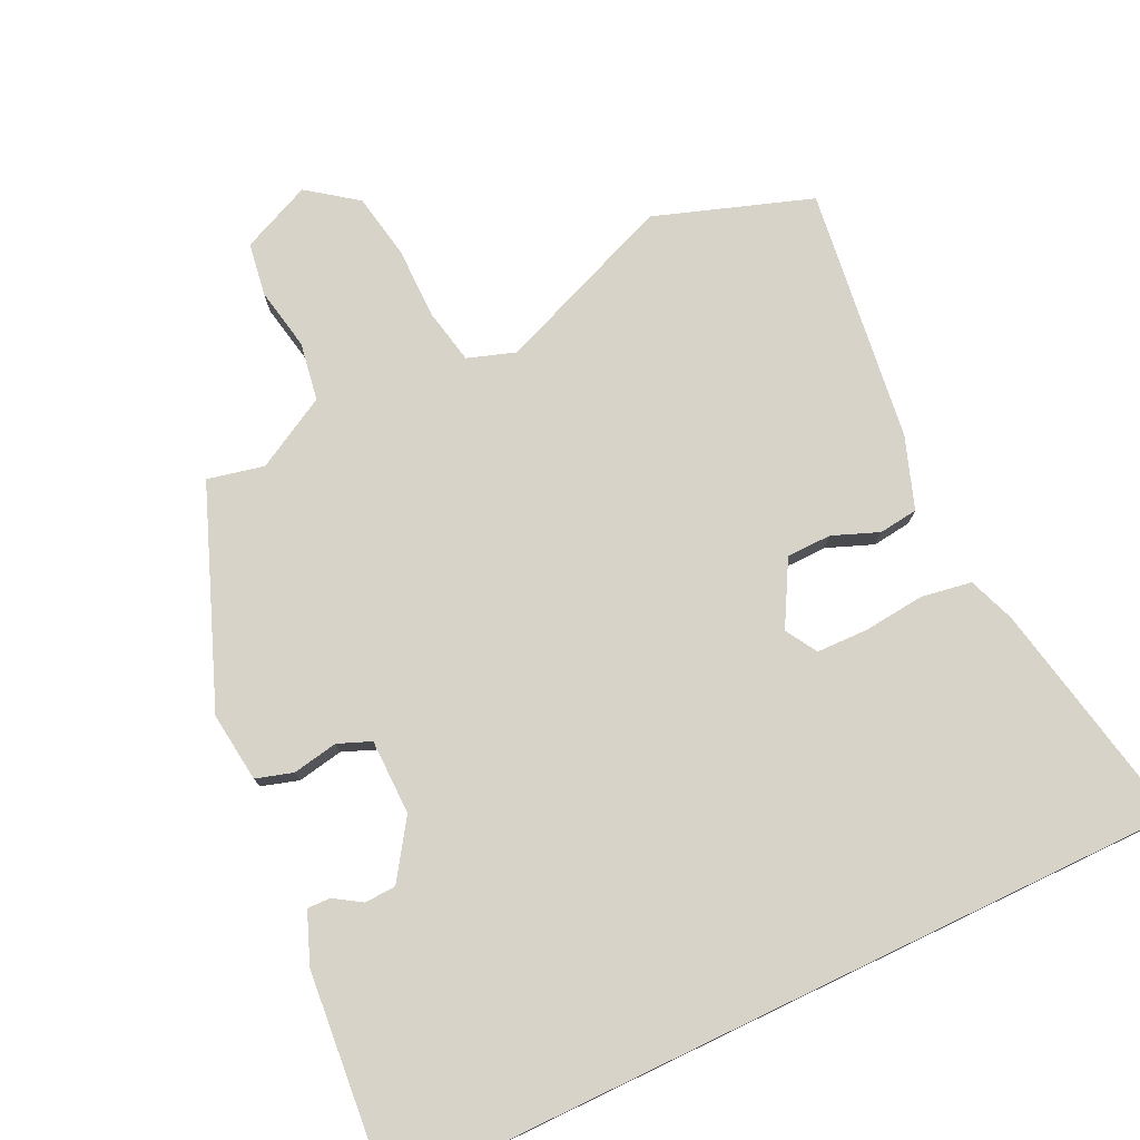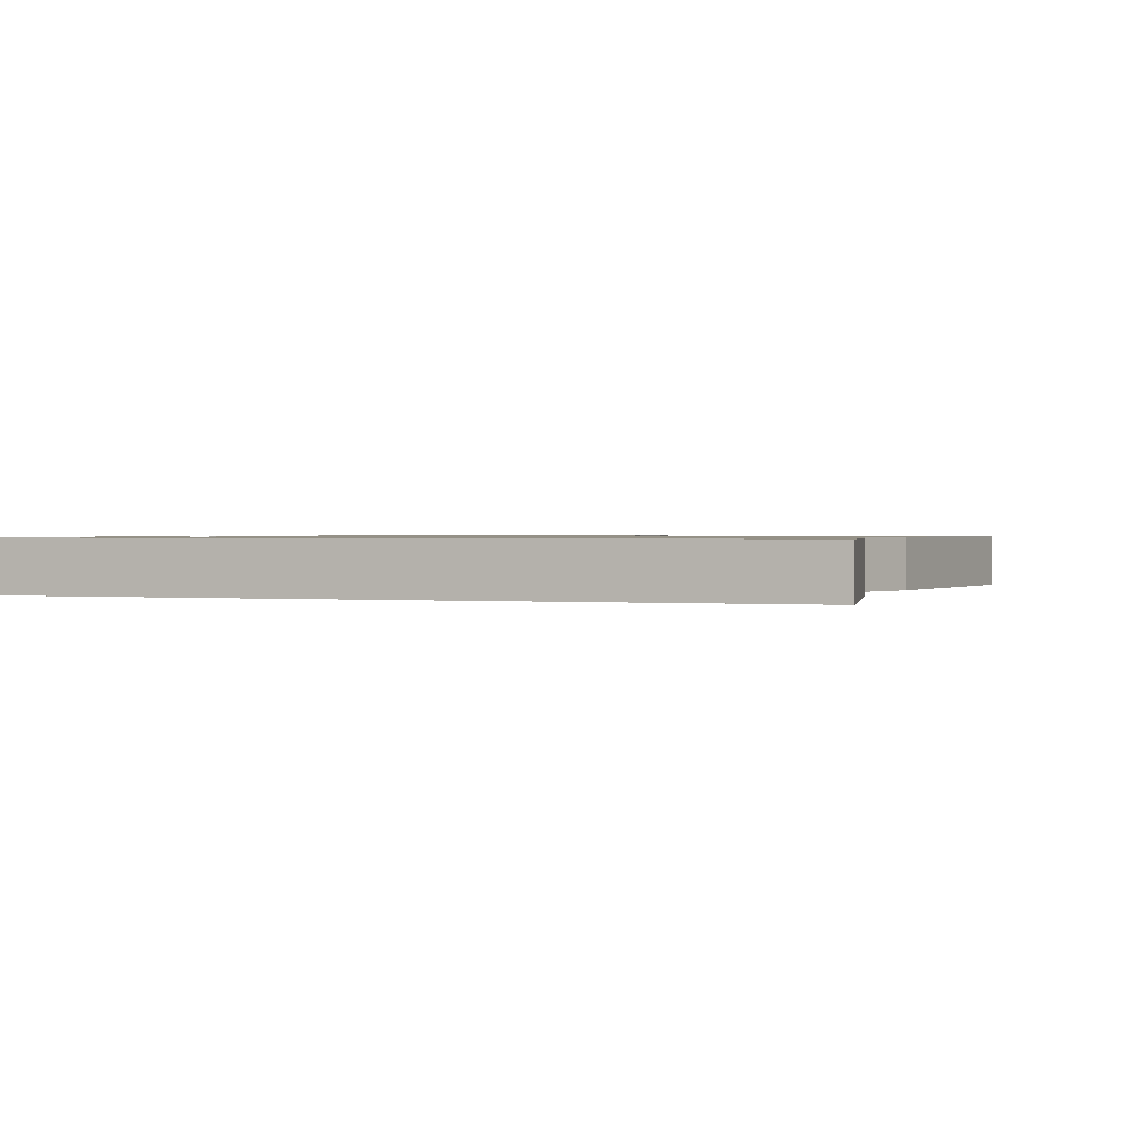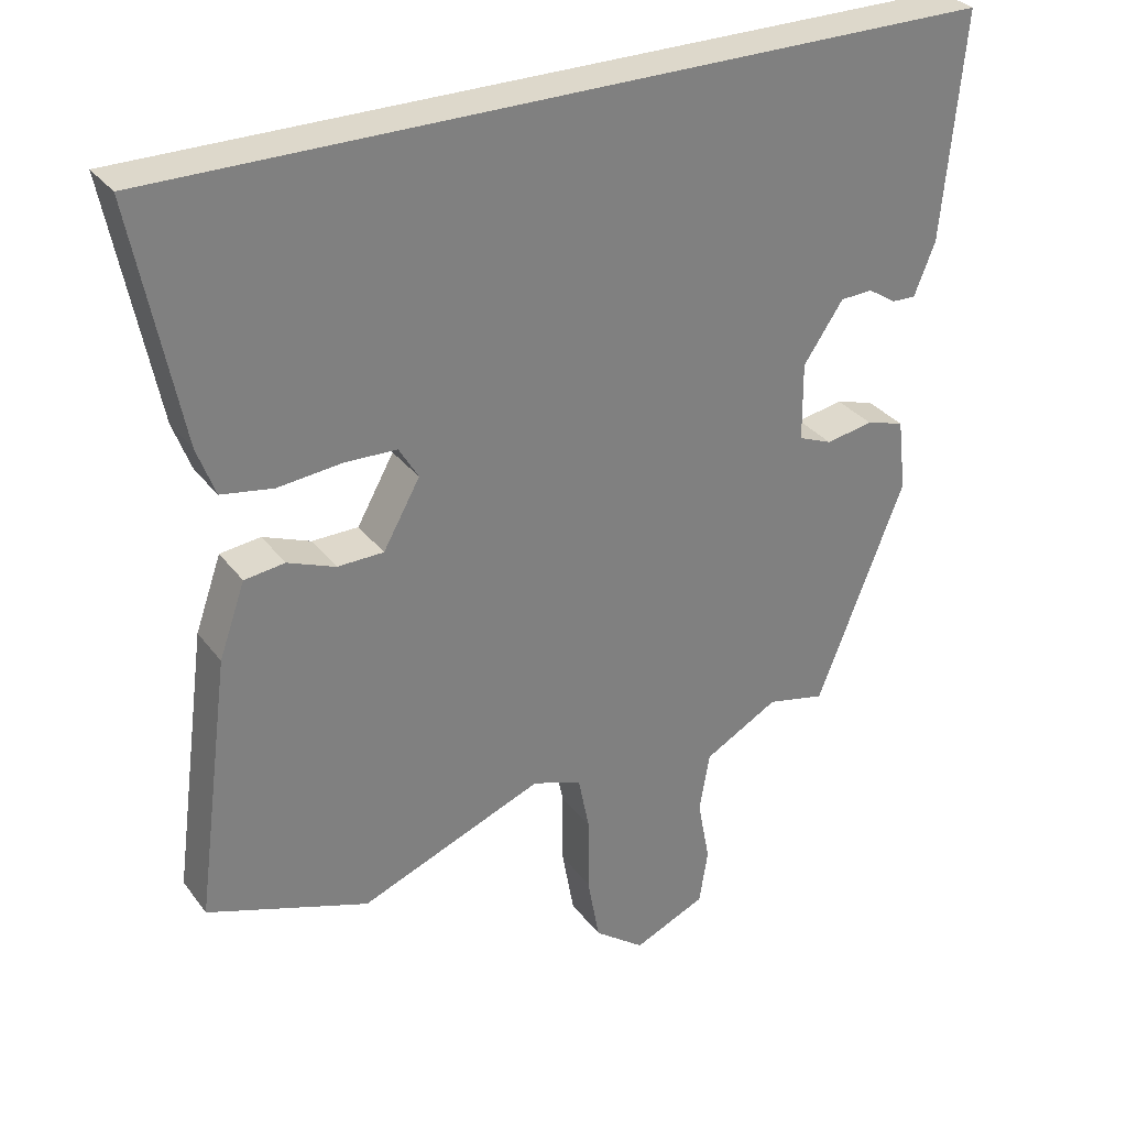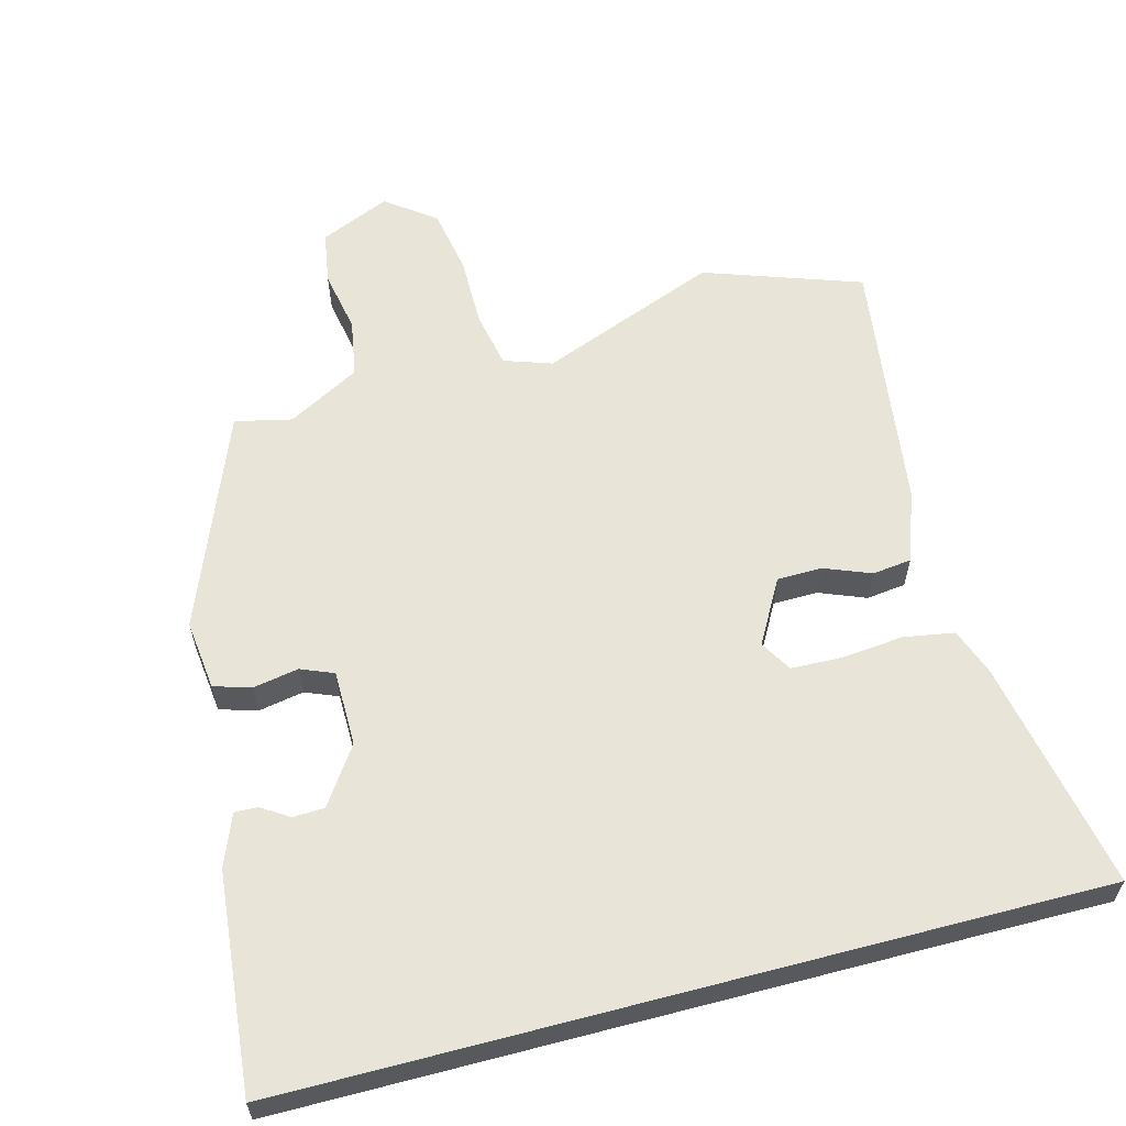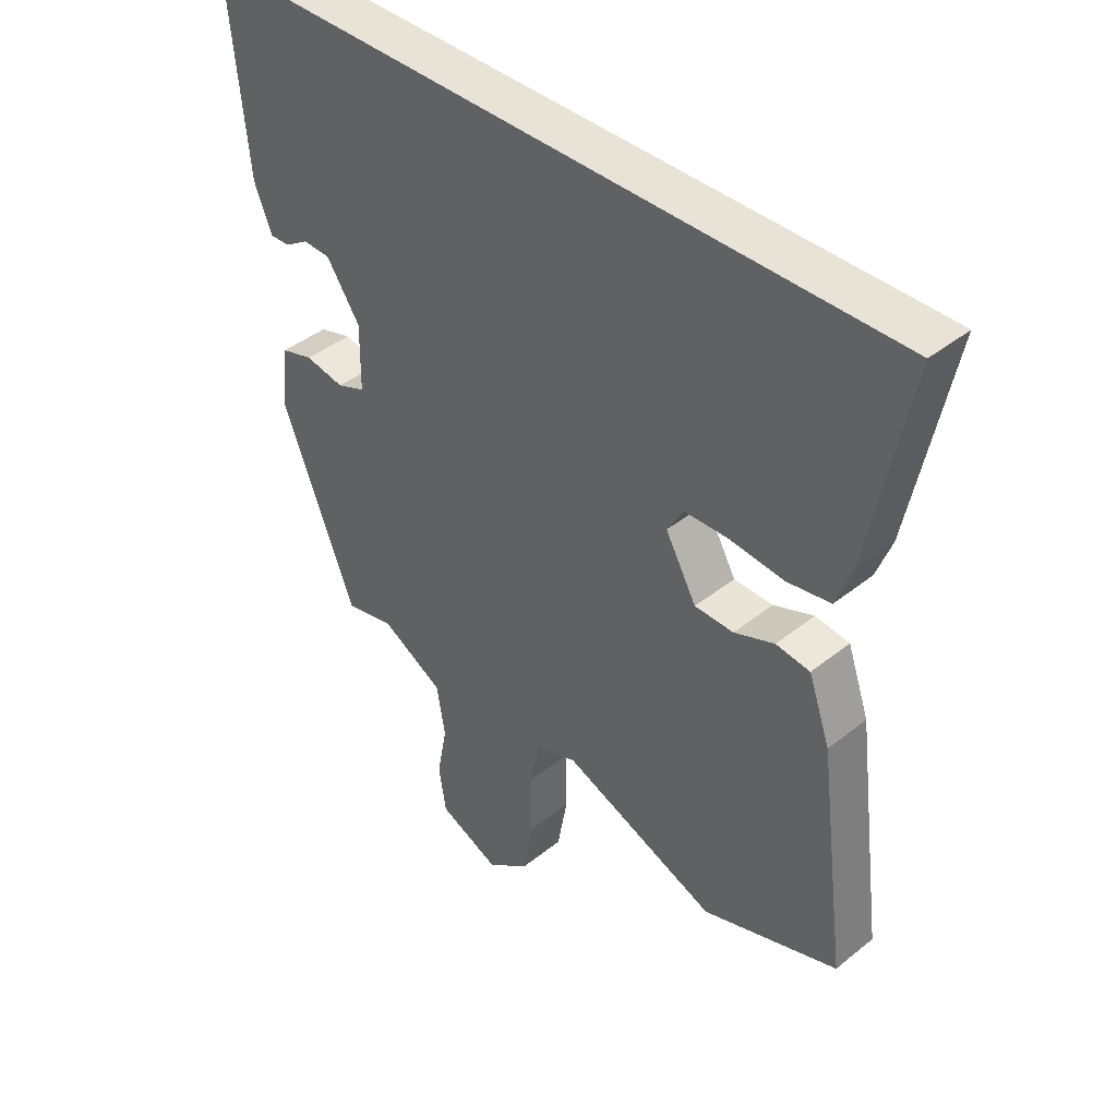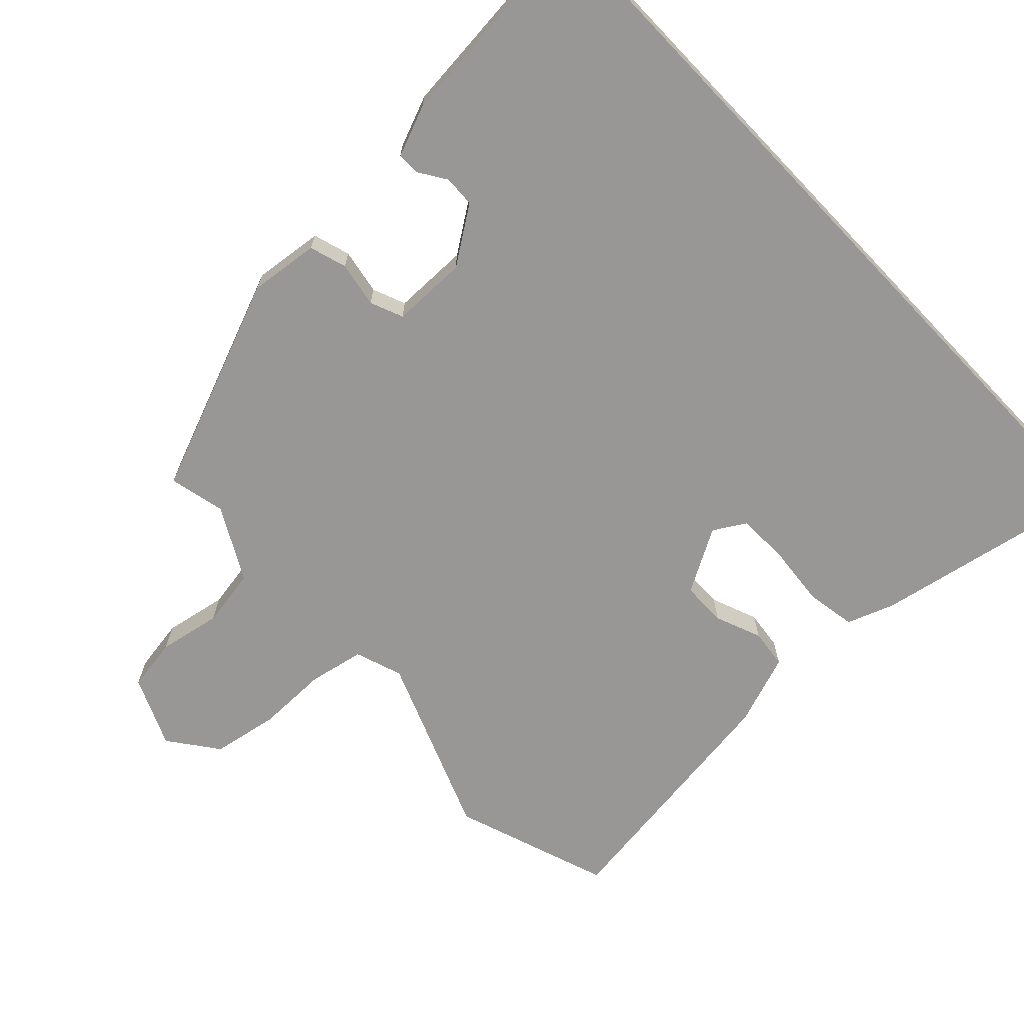
<metadata>
{"format":"obj","ext":"obj","renderer":"f3d","projection":"perspective","resolution":1024,"background":"white","views":[{"elev":76.6,"azim":-25.6,"up":"+Y"},{"elev":0.8,"azim":20.2,"up":"+Y"},{"elev":31.3,"azim":149.6,"up":"+Z"},{"elev":60.4,"azim":-14.7,"up":"+Y"},{"elev":41.5,"azim":45.9,"up":"+Z"},{"elev":-68.3,"azim":-46.3,"up":"+Y"}]}
</metadata>
<code>
v -0.398 0.07 -0.48
v -0.519 0.07 -0.172
v -0.507 0.07 -0.072
v -0.454 0.07 -0.056
v -0.389 0.07 -0.068
v -0.342 0.07 -0.049
v -0.341 0.07 0.059
v -0.396 0.07 0.14
v -0.441 0.07 0.142
v -0.48 0.07 0.117
v -0.513 0.07 0.116
v -0.542 0.07 0.189
v -0.571 0.07 0.5
v 0.574 0.07 0.5
v 0.509 0.07 0.171
v 0.484 0.07 0.104
v 0.412 0.07 0.092
v 0.324 0.07 0.101
v 0.251 0.07 0.099
v 0.224 0.07 0.054
v 0.275 0.07 -0.037
v 0.339 0.07 -0.038
v 0.405 0.07 -0.012
v 0.461 0.07 -0.019
v 0.497 0.07 -0.121
v 0.545 0.07 -0.485
v 0.321 0.07 -0.562
v 0.066 0.07 -0.461
v -0.002 0.07 -0.484
v -0.018 0.07 -0.563
v -0.018 0.07 -0.665
v -0.035 0.07 -0.759
v -0.105 0.07 -0.811
v -0.205 0.07 -0.767
v -0.217 0.07 -0.691
v -0.2 0.07 -0.602
v -0.214 0.07 -0.519
v -0.317 0.07 -0.462
v -0.398 0 -0.48
v -0.519 0 -0.172
v -0.507 0 -0.072
v -0.454 0 -0.056
v -0.389 0 -0.068
v -0.342 0 -0.049
v -0.341 0 0.059
v -0.396 0 0.14
v -0.441 0 0.142
v -0.48 0 0.117
v -0.513 0 0.116
v -0.542 0 0.189
v -0.571 0 0.5
v 0.574 0 0.5
v 0.509 0 0.171
v 0.484 0 0.104
v 0.412 0 0.092
v 0.324 0 0.101
v 0.251 0 0.099
v 0.224 0 0.054
v 0.275 0 -0.037
v 0.339 0 -0.038
v 0.405 0 -0.012
v 0.461 0 -0.019
v 0.497 0 -0.121
v 0.545 0 -0.485
v 0.321 0 -0.562
v 0.066 0 -0.461
v -0.002 0 -0.484
v -0.018 0 -0.563
v -0.018 0 -0.665
v -0.035 0 -0.759
v -0.105 0 -0.811
v -0.205 0 -0.767
v -0.217 0 -0.691
v -0.2 0 -0.602
v -0.214 0 -0.519
v -0.317 0 -0.462
f 34 35 36
f 33 34 36
f 32 33 36
f 31 32 36
f 30 31 36
f 29 30 36 37
f 28 29 37 38
f 26 27 28
f 25 26 28
f 24 25 28
f 23 24 28
f 22 23 28
f 21 22 28 38
f 16 17 18
f 15 16 18
f 14 15 18
f 13 14 18
f 13 18 19
f 11 12 13
f 10 11 13
f 9 10 13
f 8 9 13
f 13 19 20
f 8 13 20
f 7 8 20
f 3 4 5
f 2 3 5
f 1 2 5
f 38 1 5
f 38 5 6
f 20 21 38
f 7 20 38
f 6 7 38
f 74 73 72
f 74 72 71
f 74 71 70
f 74 70 69
f 74 69 68
f 75 74 68 67
f 76 75 67 66
f 66 65 64
f 66 64 63
f 66 63 62
f 66 62 61
f 66 61 60
f 76 66 60 59
f 56 55 54
f 56 54 53
f 56 53 52
f 56 52 51
f 57 56 51
f 51 50 49
f 51 49 48
f 51 48 47
f 51 47 46
f 58 57 51
f 58 51 46
f 58 46 45
f 43 42 41
f 43 41 40
f 43 40 39
f 43 39 76
f 44 43 76
f 76 59 58
f 76 58 45
f 76 45 44
f 1 39 40 2
f 2 40 41 3
f 3 41 42 4
f 4 42 43 5
f 5 43 44 6
f 6 44 45 7
f 7 45 46 8
f 8 46 47 9
f 9 47 48 10
f 10 48 49 11
f 11 49 50 12
f 12 50 51 13
f 13 51 52 14
f 14 52 53 15
f 15 53 54 16
f 16 54 55 17
f 17 55 56 18
f 18 56 57 19
f 19 57 58 20
f 20 58 59 21
f 21 59 60 22
f 22 60 61 23
f 23 61 62 24
f 24 62 63 25
f 25 63 64 26
f 26 64 65 27
f 27 65 66 28
f 28 66 67 29
f 29 67 68 30
f 30 68 69 31
f 31 69 70 32
f 32 70 71 33
f 33 71 72 34
f 34 72 73 35
f 35 73 74 36
f 36 74 75 37
f 37 75 76 38
f 38 76 39 1

</code>
